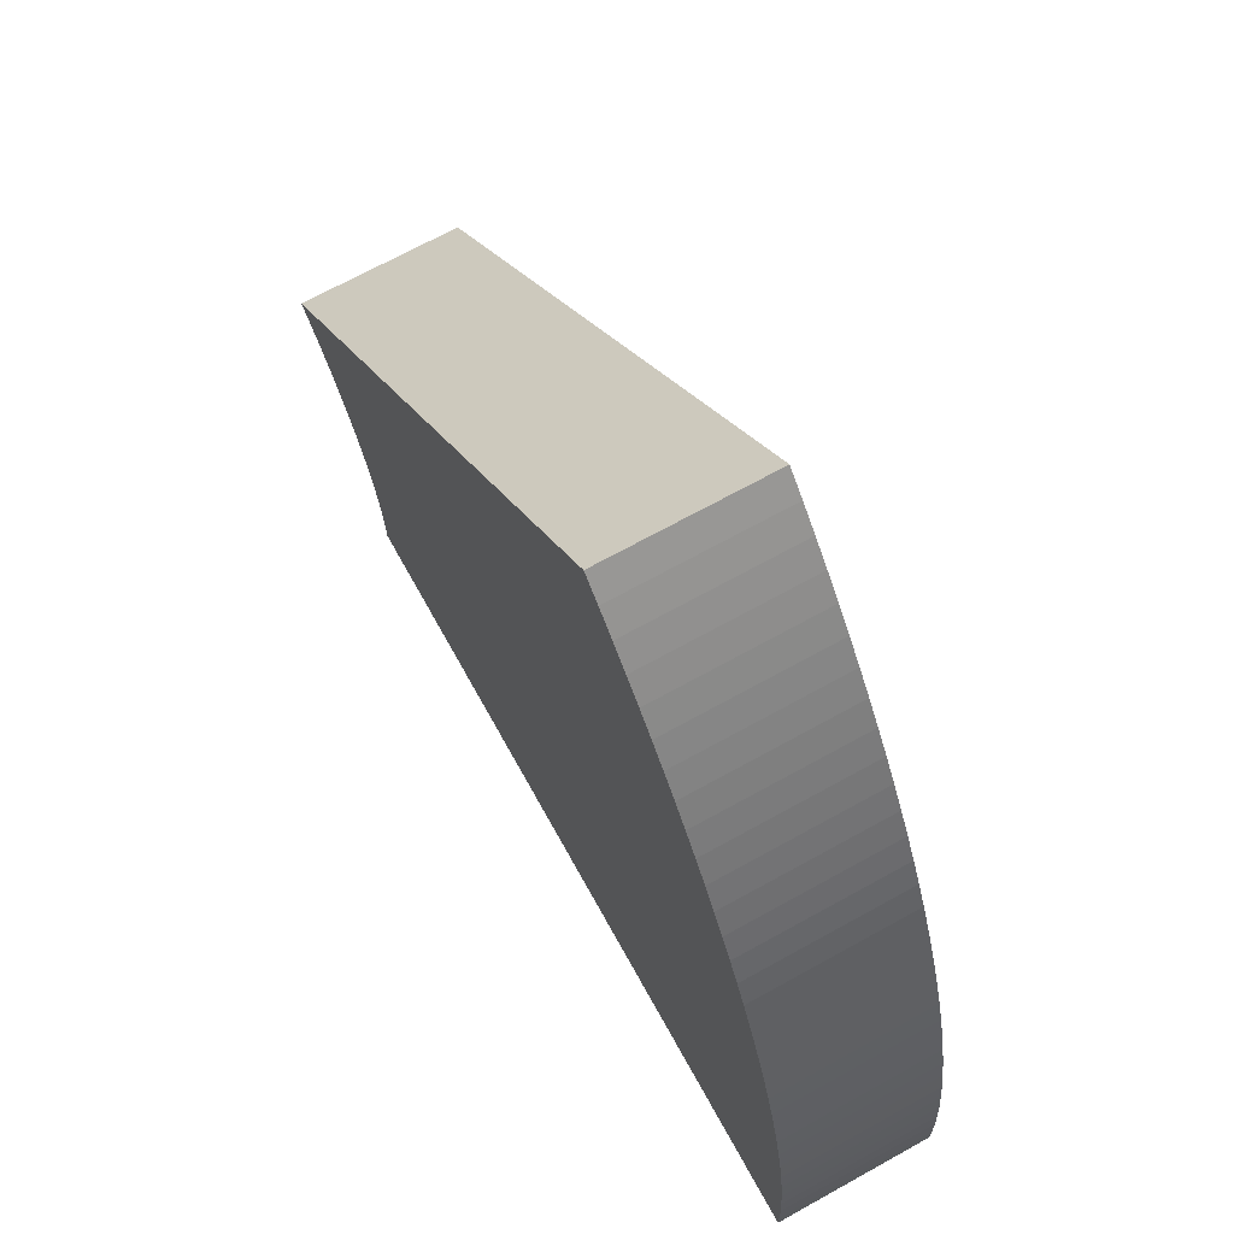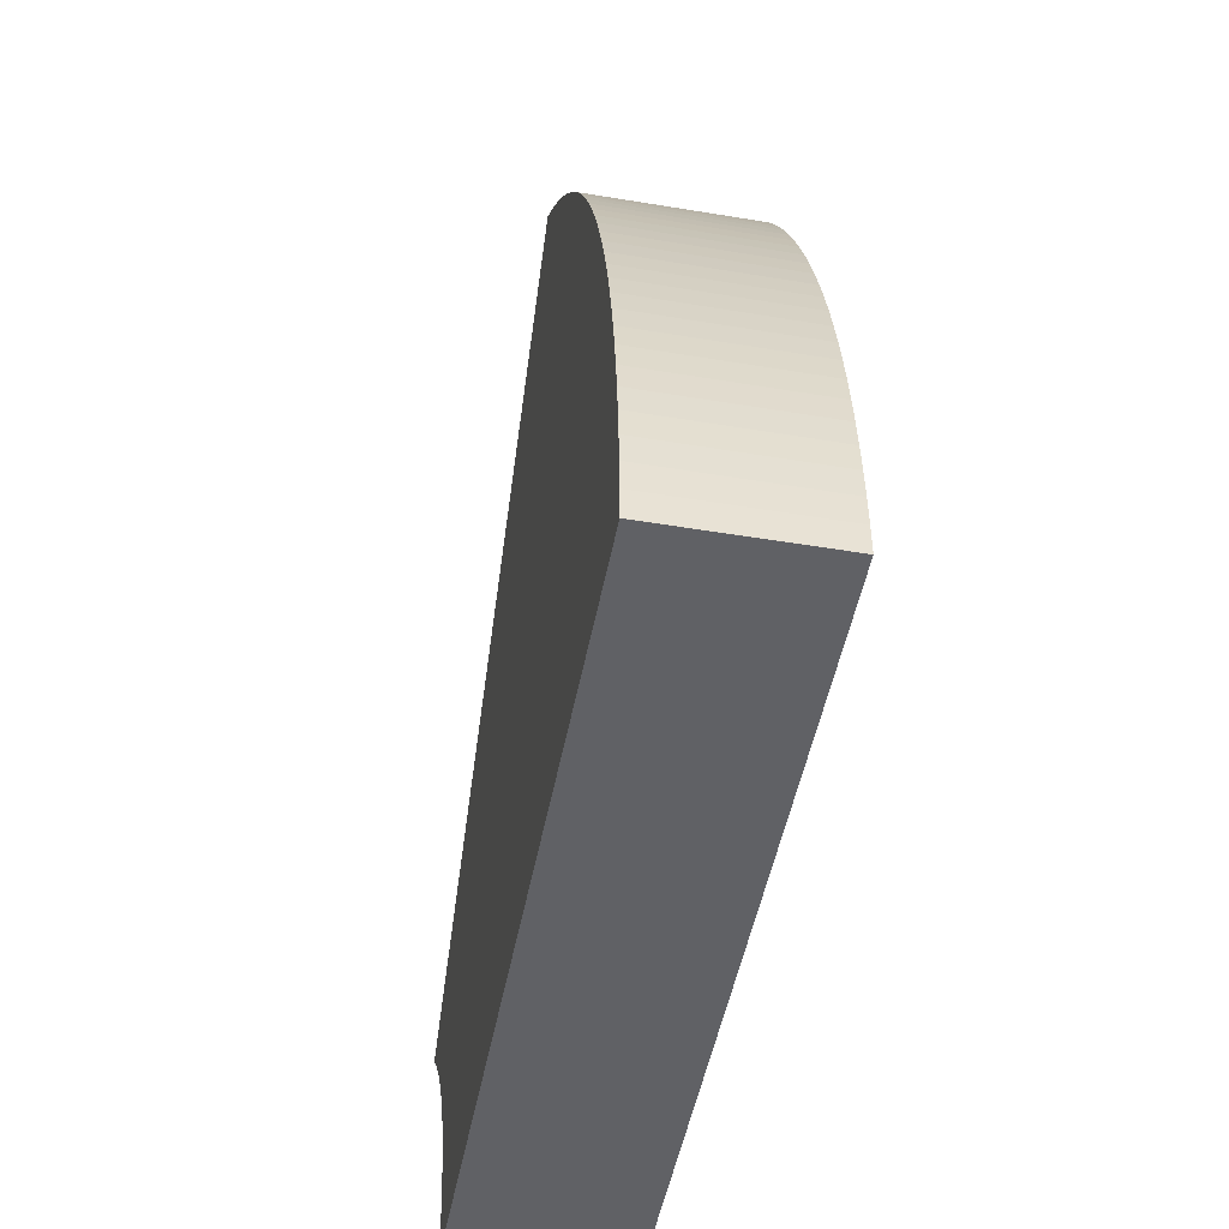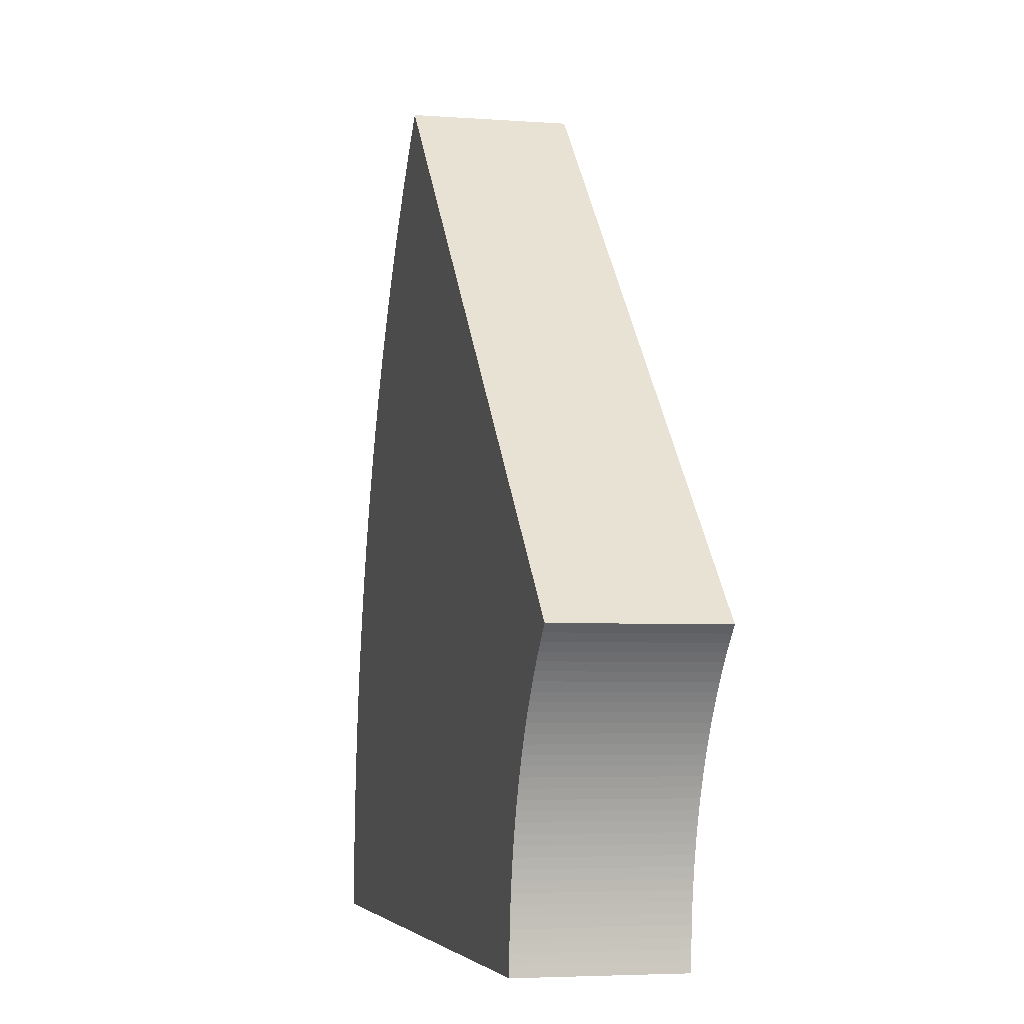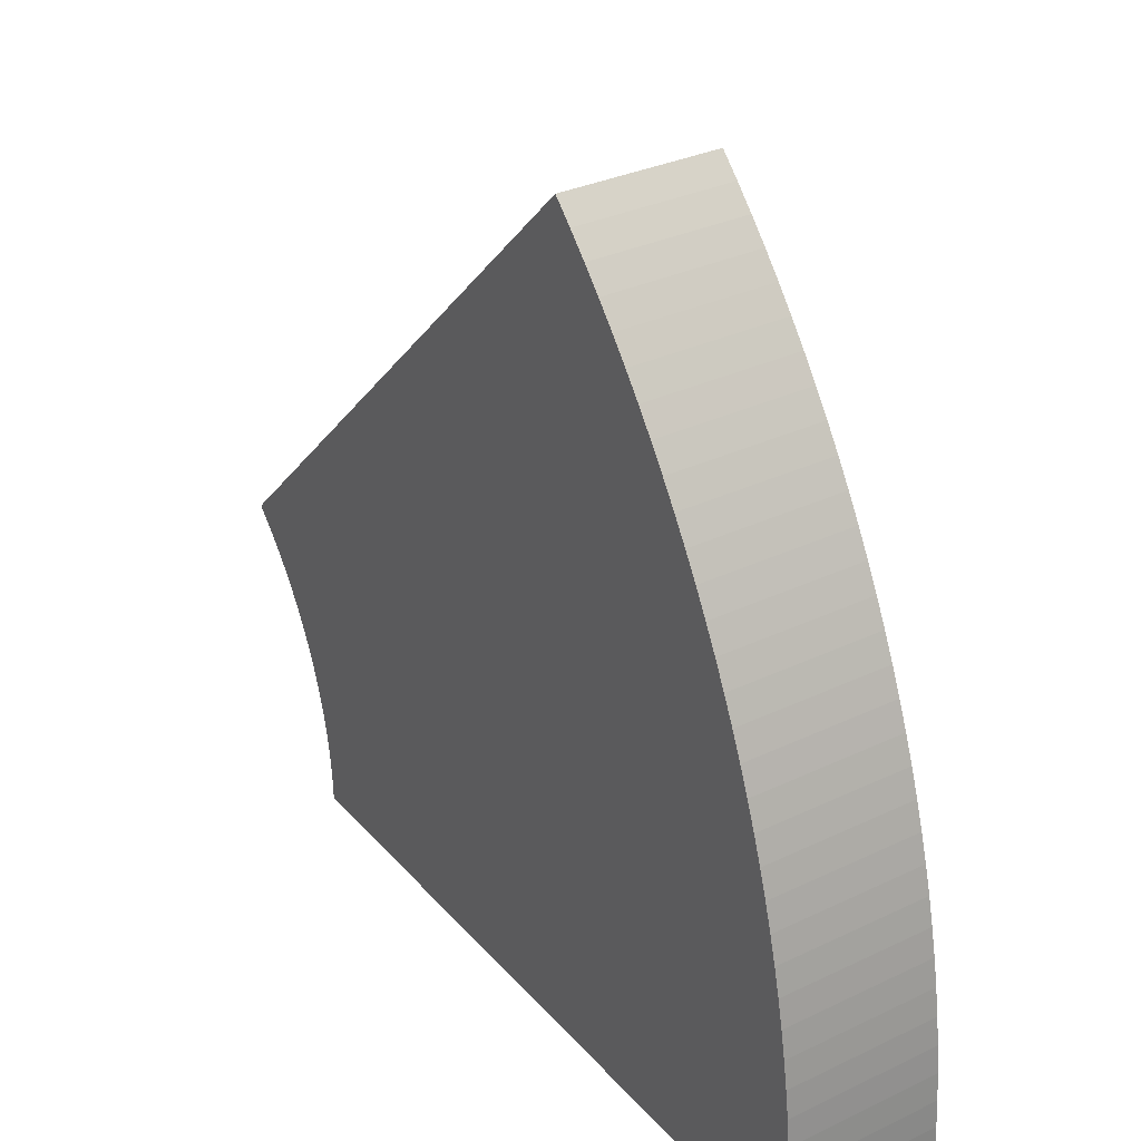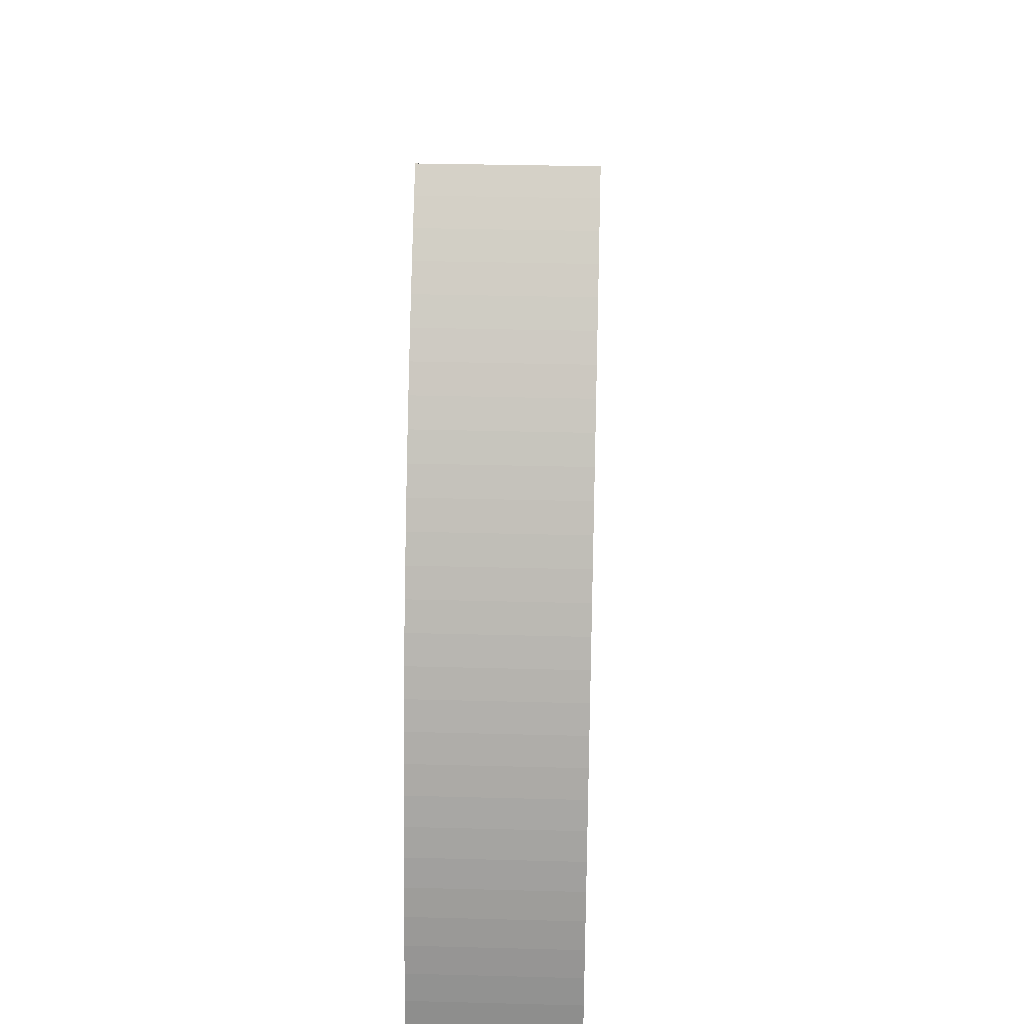
<metadata>
{"format":"obj","ext":"obj","renderer":"f3d","projection":"perspective","resolution":1024,"background":"white","views":[{"elev":69.3,"azim":-119.0,"up":"+Y"},{"elev":-48.3,"azim":-100.6,"up":"+Y"},{"elev":-4.5,"azim":76.5,"up":"+Y"},{"elev":31.9,"azim":-123.9,"up":"+Y"},{"elev":32.7,"azim":-87.9,"up":"+Y"}]}
</metadata>
<code>
g pb_Mesh216014
v 1.246e-06 -1.515e-06 5
v 0.01115 0.908 5
v -0 0 10
v 0.01114 0.908 10
v 24 0.319 5
v 24 -4.82e-06 5
v 24 0.319 10
v 24 0 10
v -0 0 10
v 24 0 10
v 1.246e-06 -1.515e-06 5
v 24 -4.82e-06 5
v 0.01115 0.908 5
v 0.04457 1.816 5
v 0.01114 0.908 10
v 0.04457 1.816 10
v 24.02 0.6379 5
v 24 0.319 5
v 24.02 0.6379 10
v 24 0.319 10
v 0.04457 1.816 5
v 0.1003 2.722 5
v 0.04457 1.816 10
v 0.1003 2.722 10
v 24.04 0.9563 5
v 24.02 0.6379 5
v 24.04 0.9563 10
v 24.02 0.6379 10
v 0.1003 2.722 5
v 0.1782 3.627 5
v 0.1003 2.722 10
v 0.1782 3.627 10
v 24.06 1.274 5
v 24.04 0.9563 5
v 24.06 1.274 10
v 24.04 0.9563 10
v 0.1782 3.627 5
v 0.2783 4.529 5
v 0.1782 3.627 10
v 0.2783 4.529 10
v 24.1 1.591 5
v 24.06 1.274 5
v 24.1 1.591 10
v 24.06 1.274 10
v 0.2783 4.529 5
v 0.4005 5.429 5
v 0.2783 4.529 10
v 0.4005 5.429 10
v 24.14 1.907 5
v 24.1 1.591 5
v 24.14 1.907 10
v 24.1 1.591 10
v 0.4005 5.429 5
v 0.5447 6.326 5
v 0.4005 5.429 10
v 0.5447 6.326 10
v 24.19 2.222 5
v 24.14 1.907 5
v 24.19 2.223 10
v 24.14 1.907 10
v 0.5447 6.326 5
v 0.7109 7.218 5
v 0.5447 6.326 10
v 0.7109 7.218 10
v 24.25 2.536 5
v 24.19 2.222 5
v 24.25 2.536 10
v 24.19 2.223 10
v 0.7109 7.218 5
v 0.899 8.107 5
v 0.7109 7.218 10
v 0.899 8.107 10
v 24.32 2.848 5
v 24.25 2.536 5
v 24.32 2.848 10
v 24.25 2.536 10
v 0.899 8.107 5
v 1.109 8.99 5
v 0.899 8.107 10
v 1.109 8.99 10
v 24.39 3.159 5
v 24.32 2.848 5
v 24.39 3.159 10
v 24.32 2.848 10
v 1.109 8.99 5
v 1.34 9.868 5
v 1.109 8.99 10
v 1.34 9.868 10
v 24.47 3.467 5
v 24.39 3.159 5
v 24.47 3.467 10
v 24.39 3.159 10
v 1.34 9.868 5
v 1.593 10.74 5
v 1.34 9.868 10
v 1.593 10.74 10
v 24.56 3.774 5
v 24.47 3.467 5
v 24.56 3.774 10
v 24.47 3.467 10
v 1.593 10.74 5
v 1.867 11.61 5
v 1.593 10.74 10
v 1.867 11.61 10
v 24.66 4.078 5
v 24.56 3.774 5
v 24.66 4.078 10
v 24.56 3.774 10
v 1.867 11.61 5
v 2.163 12.46 5
v 1.867 11.61 10
v 2.163 12.46 10
v 24.76 4.38 5
v 24.66 4.078 5
v 24.76 4.38 10
v 24.66 4.078 10
v 2.163 12.46 5
v 2.479 13.32 5
v 2.163 12.46 10
v 2.479 13.32 10
v 24.87 4.679 5
v 24.76 4.38 5
v 24.87 4.679 10
v 24.76 4.38 10
v 2.479 13.32 5
v 2.816 14.16 5
v 2.479 13.32 10
v 2.816 14.16 10
v 24.99 4.975 5
v 24.87 4.679 5
v 24.99 4.975 10
v 24.87 4.679 10
v 2.816 14.16 5
v 3.174 14.99 5
v 2.816 14.16 10
v 3.174 14.99 10
v 25.12 5.268 5
v 24.99 4.975 5
v 25.12 5.268 10
v 24.99 4.975 10
v 3.174 14.99 5
v 3.552 15.82 5
v 3.174 14.99 10
v 3.552 15.82 10
v 25.25 5.558 5
v 25.12 5.268 5
v 25.25 5.558 10
v 25.12 5.268 10
v 3.552 15.82 5
v 3.951 16.64 5
v 3.552 15.82 10
v 3.951 16.64 10
v 25.39 5.845 5
v 25.25 5.558 5
v 25.39 5.845 10
v 25.25 5.558 10
v 3.951 16.64 5
v 4.369 17.44 5
v 3.951 16.64 10
v 4.369 17.44 10
v 25.54 6.128 5
v 25.39 5.845 5
v 25.54 6.128 10
v 25.39 5.845 10
v 4.369 17.44 5
v 4.807 18.24 5
v 4.369 17.44 10
v 4.807 18.24 10
v 25.69 6.408 5
v 25.54 6.128 5
v 25.69 6.408 10
v 25.54 6.128 10
v 4.807 18.24 5
v 5.264 19.02 5
v 4.807 18.24 10
v 5.264 19.02 10
v 25.85 6.683 5
v 25.69 6.408 5
v 25.85 6.683 10
v 25.69 6.408 10
v 5.264 19.02 5
v 5.74 19.79 5
v 5.264 19.02 10
v 5.74 19.79 10
v 26.02 6.955 5
v 25.85 6.683 5
v 26.02 6.955 10
v 25.85 6.683 10
v 5.74 19.79 5
v 6.236 20.56 5
v 5.74 19.79 10
v 6.236 20.56 10
v 26.19 7.222 5
v 26.02 6.955 5
v 26.19 7.222 10
v 26.02 6.955 10
v 6.236 20.56 5
v 6.749 21.3 5
v 6.236 20.56 10
v 6.749 21.3 10
v 26.37 7.486 5
v 26.19 7.222 5
v 26.37 7.486 10
v 26.19 7.222 10
v 6.749 21.3 5
v 7.281 22.04 5
v 6.749 21.3 10
v 7.281 22.04 10
v 26.56 7.744 5
v 26.37 7.486 5
v 26.56 7.744 10
v 26.37 7.486 10
v 7.281 22.04 5
v 7.831 22.76 5
v 7.281 22.04 10
v 7.831 22.76 10
v 26.75 7.998 5
v 26.56 7.744 5
v 26.75 7.998 10
v 26.56 7.744 10
v 7.831 22.76 5
v 8.399 23.47 5
v 7.831 22.76 10
v 8.399 23.47 10
v 26.95 8.247 5
v 26.75 7.998 5
v 26.95 8.247 10
v 26.75 7.998 10
v 8.399 23.47 5
v 8.983 24.17 5
v 8.399 23.47 10
v 8.983 24.17 10
v 27.16 8.491 5
v 26.95 8.247 5
v 27.16 8.491 10
v 26.95 8.247 10
v 8.983 24.17 5
v 9.585 24.85 5
v 8.983 24.17 10
v 9.585 24.85 10
v 27.37 8.73 5
v 27.16 8.491 5
v 27.37 8.73 10
v 27.16 8.491 10
v 9.585 24.85 5
v 10.2 25.51 5
v 9.585 24.85 10
v 10.2 25.51 10
v 27.58 8.964 5
v 27.37 8.73 5
v 27.58 8.964 10
v 27.37 8.73 10
v 10.2 25.51 5
v 10.84 26.16 5
v 10.2 25.51 10
v 10.84 26.16 10
v 27.81 9.192 5
v 27.58 8.964 5
v 27.81 9.192 10
v 27.58 8.964 10
v 27.81 9.192 10
v 10.84 26.16 10
v 27.81 9.192 5
v 10.84 26.16 5
v -0 0 10
v 0.01114 0.908 10
v 24 0 10
v 24 0.319 10
v 0.01115 0.908 5
v 1.246e-06 -1.515e-06 5
v 24 0.319 5
v 24 -4.82e-06 5
v 0.04457 1.816 10
v 24.02 0.6379 10
v 0.04457 1.816 5
v 24.02 0.6379 5
v 0.1003 2.722 10
v 24.04 0.9563 10
v 0.1003 2.722 5
v 24.04 0.9563 5
v 0.1782 3.627 10
v 24.06 1.274 10
v 0.1782 3.627 5
v 24.06 1.274 5
v 0.2783 4.529 10
v 24.1 1.591 10
v 0.2783 4.529 5
v 24.1 1.591 5
v 0.4005 5.429 10
v 24.14 1.907 10
v 0.4005 5.429 5
v 24.14 1.907 5
v 0.5447 6.326 10
v 24.19 2.223 10
v 0.5447 6.326 5
v 24.19 2.222 5
v 0.7109 7.218 10
v 24.25 2.536 10
v 0.7109 7.218 5
v 24.25 2.536 5
v 0.899 8.107 10
v 24.32 2.848 10
v 0.899 8.107 5
v 24.32 2.848 5
v 1.109 8.99 10
v 24.39 3.159 10
v 1.109 8.99 5
v 24.39 3.159 5
v 1.34 9.868 10
v 24.47 3.467 10
v 1.34 9.868 5
v 24.47 3.467 5
v 1.593 10.74 10
v 24.56 3.774 10
v 1.593 10.74 5
v 24.56 3.774 5
v 1.867 11.61 10
v 24.66 4.078 10
v 1.867 11.61 5
v 24.66 4.078 5
v 2.163 12.46 10
v 24.76 4.38 10
v 2.163 12.46 5
v 24.76 4.38 5
v 2.479 13.32 10
v 24.87 4.679 10
v 2.479 13.32 5
v 24.87 4.679 5
v 2.816 14.16 10
v 24.99 4.975 10
v 2.816 14.16 5
v 24.99 4.975 5
v 3.174 14.99 10
v 25.12 5.268 10
v 3.174 14.99 5
v 25.12 5.268 5
v 3.552 15.82 10
v 25.25 5.558 10
v 3.552 15.82 5
v 25.25 5.558 5
v 3.951 16.64 10
v 25.39 5.845 10
v 3.951 16.64 5
v 25.39 5.845 5
v 4.369 17.44 10
v 25.54 6.128 10
v 4.369 17.44 5
v 25.54 6.128 5
v 4.807 18.24 10
v 25.69 6.408 10
v 4.807 18.24 5
v 25.69 6.408 5
v 5.264 19.02 10
v 25.85 6.683 10
v 5.264 19.02 5
v 25.85 6.683 5
v 5.74 19.79 10
v 26.02 6.955 10
v 5.74 19.79 5
v 26.02 6.955 5
v 6.236 20.56 10
v 26.19 7.222 10
v 6.236 20.56 5
v 26.19 7.222 5
v 6.749 21.3 10
v 26.37 7.486 10
v 6.749 21.3 5
v 26.37 7.486 5
v 7.281 22.04 10
v 26.56 7.744 10
v 7.281 22.04 5
v 26.56 7.744 5
v 7.831 22.76 10
v 26.75 7.998 10
v 7.831 22.76 5
v 26.75 7.998 5
v 8.399 23.47 10
v 26.95 8.247 10
v 8.399 23.47 5
v 26.95 8.247 5
v 8.983 24.17 10
v 27.16 8.491 10
v 8.983 24.17 5
v 27.16 8.491 5
v 9.585 24.85 10
v 27.37 8.73 10
v 9.585 24.85 5
v 27.37 8.73 5
v 10.2 25.51 10
v 27.58 8.964 10
v 10.2 25.51 5
v 27.58 8.964 5
v 10.84 26.16 10
v 27.81 9.192 10
v 10.84 26.16 5
v 27.81 9.192 5
g pb_Mesh216014_0
f 3 2 1
f 3 4 2
f 7 6 5
f 7 8 6
f 11 10 9
f 11 12 10
f 15 14 13
f 15 16 14
f 19 18 17
f 19 20 18
f 23 22 21
f 23 24 22
f 27 26 25
f 27 28 26
f 31 30 29
f 31 32 30
f 35 34 33
f 35 36 34
f 39 38 37
f 39 40 38
f 43 42 41
f 43 44 42
f 47 46 45
f 47 48 46
f 51 50 49
f 51 52 50
f 55 54 53
f 55 56 54
f 59 58 57
f 59 60 58
f 63 62 61
f 63 64 62
f 67 66 65
f 67 68 66
f 71 70 69
f 71 72 70
f 75 74 73
f 75 76 74
f 79 78 77
f 79 80 78
f 83 82 81
f 83 84 82
f 87 86 85
f 87 88 86
f 91 90 89
f 91 92 90
f 95 94 93
f 95 96 94
f 99 98 97
f 99 100 98
f 103 102 101
f 103 104 102
f 107 106 105
f 107 108 106
f 111 110 109
f 111 112 110
f 115 114 113
f 115 116 114
f 119 118 117
f 119 120 118
f 123 122 121
f 123 124 122
f 127 126 125
f 127 128 126
f 131 130 129
f 131 132 130
f 135 134 133
f 135 136 134
f 139 138 137
f 139 140 138
f 143 142 141
f 143 144 142
f 147 146 145
f 147 148 146
f 151 150 149
f 151 152 150
f 155 154 153
f 155 156 154
f 159 158 157
f 159 160 158
f 163 162 161
f 163 164 162
f 167 166 165
f 167 168 166
f 171 170 169
f 171 172 170
f 175 174 173
f 175 176 174
f 179 178 177
f 179 180 178
f 183 182 181
f 183 184 182
f 187 186 185
f 187 188 186
f 191 190 189
f 191 192 190
f 195 194 193
f 195 196 194
f 199 198 197
f 199 200 198
f 203 202 201
f 203 204 202
f 207 206 205
f 207 208 206
f 211 210 209
f 211 212 210
f 215 214 213
f 215 216 214
f 219 218 217
f 219 220 218
f 223 222 221
f 223 224 222
f 227 226 225
f 227 228 226
f 231 230 229
f 231 232 230
f 235 234 233
f 235 236 234
f 239 238 237
f 239 240 238
f 243 242 241
f 243 244 242
f 247 246 245
f 247 248 246
f 251 250 249
f 251 252 250
f 255 254 253
f 255 256 254
f 259 258 257
f 259 260 258
f 263 262 261
f 263 264 262
f 267 266 265
f 267 268 266
f 271 270 269
f 271 272 270
f 268 273 266
f 268 274 273
f 276 269 275
f 276 271 269
f 274 277 273
f 274 278 277
f 280 275 279
f 280 276 275
f 278 281 277
f 278 282 281
f 284 279 283
f 284 280 279
f 282 285 281
f 282 286 285
f 288 283 287
f 288 284 283
f 286 289 285
f 286 290 289
f 292 287 291
f 292 288 287
f 290 293 289
f 290 294 293
f 296 291 295
f 296 292 291
f 294 297 293
f 294 298 297
f 300 295 299
f 300 296 295
f 298 301 297
f 298 302 301
f 304 299 303
f 304 300 299
f 302 305 301
f 302 306 305
f 308 303 307
f 308 304 303
f 306 309 305
f 306 310 309
f 312 307 311
f 312 308 307
f 310 313 309
f 310 314 313
f 316 311 315
f 316 312 311
f 314 317 313
f 314 318 317
f 320 315 319
f 320 316 315
f 318 321 317
f 318 322 321
f 324 319 323
f 324 320 319
f 322 325 321
f 322 326 325
f 328 323 327
f 328 324 323
f 326 329 325
f 326 330 329
f 332 327 331
f 332 328 327
f 330 333 329
f 330 334 333
f 336 331 335
f 336 332 331
f 334 337 333
f 334 338 337
f 340 335 339
f 340 336 335
f 338 341 337
f 338 342 341
f 344 339 343
f 344 340 339
f 342 345 341
f 342 346 345
f 348 343 347
f 348 344 343
f 346 349 345
f 346 350 349
f 352 347 351
f 352 348 347
f 350 353 349
f 350 354 353
f 356 351 355
f 356 352 351
f 354 357 353
f 354 358 357
f 360 355 359
f 360 356 355
f 358 361 357
f 358 362 361
f 364 359 363
f 364 360 359
f 362 365 361
f 362 366 365
f 368 363 367
f 368 364 363
f 366 369 365
f 366 370 369
f 372 367 371
f 372 368 367
f 370 373 369
f 370 374 373
f 376 371 375
f 376 372 371
f 374 377 373
f 374 378 377
f 380 375 379
f 380 376 375
f 378 381 377
f 378 382 381
f 384 379 383
f 384 380 379
f 382 385 381
f 382 386 385
f 388 383 387
f 388 384 383
f 386 389 385
f 386 390 389
f 392 387 391
f 392 388 387
f 390 393 389
f 390 394 393
f 396 391 395
f 396 392 391

</code>
